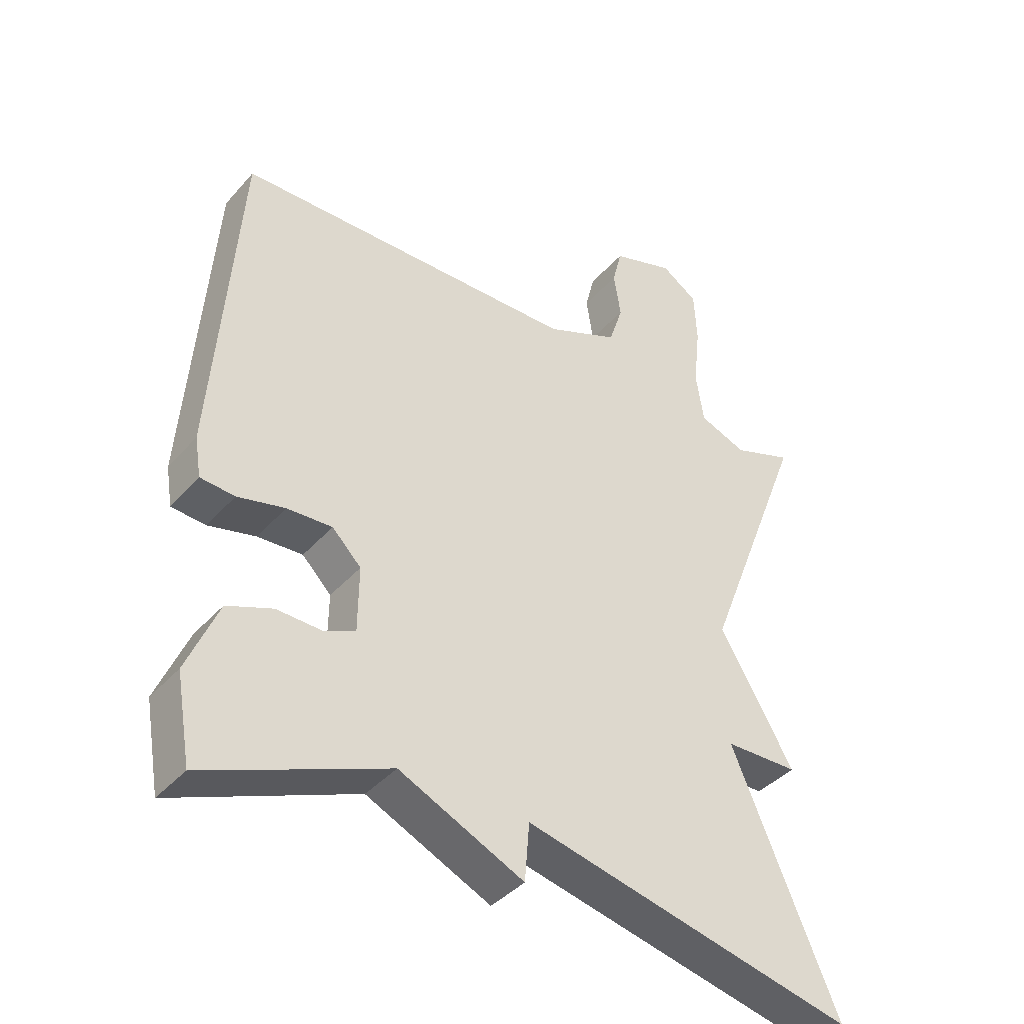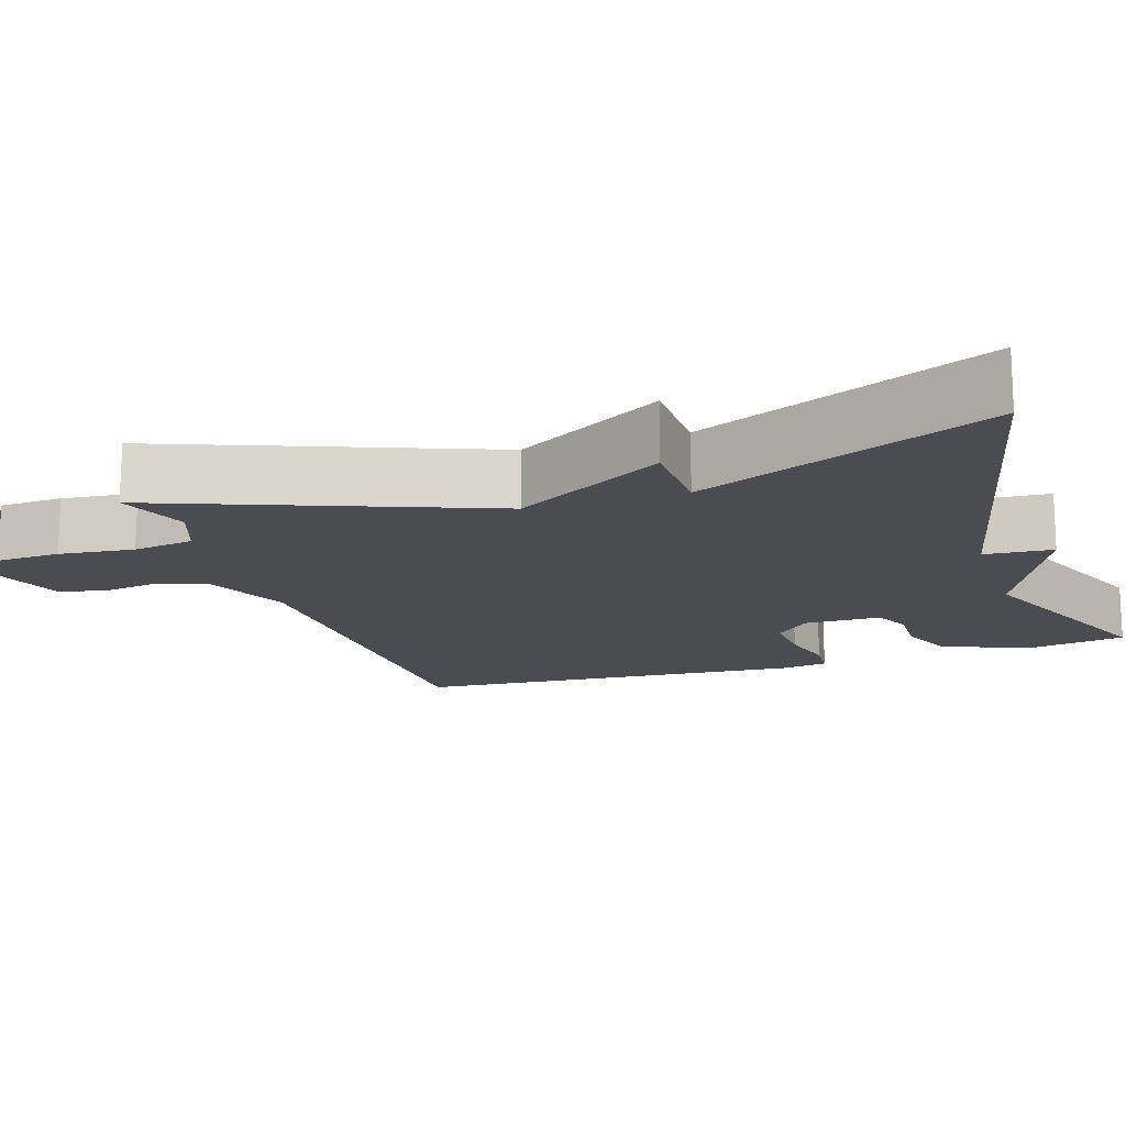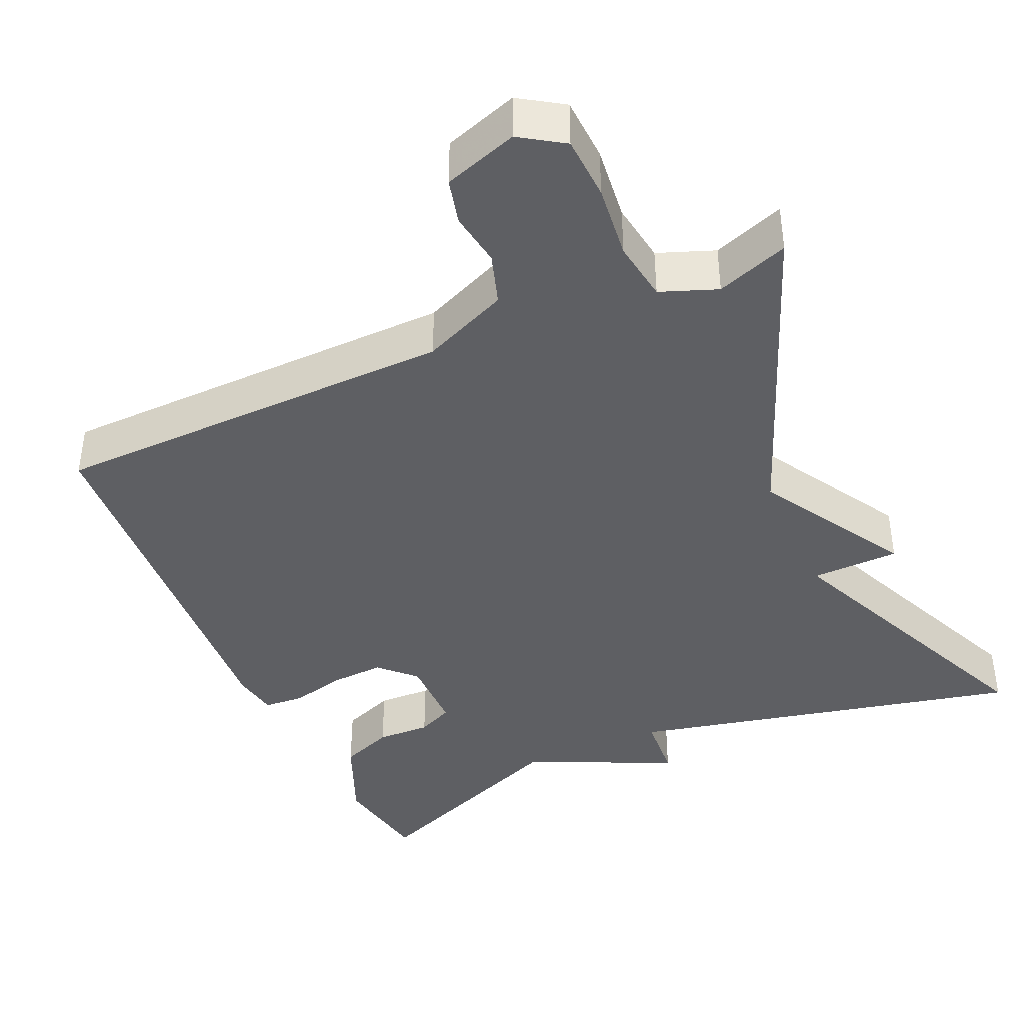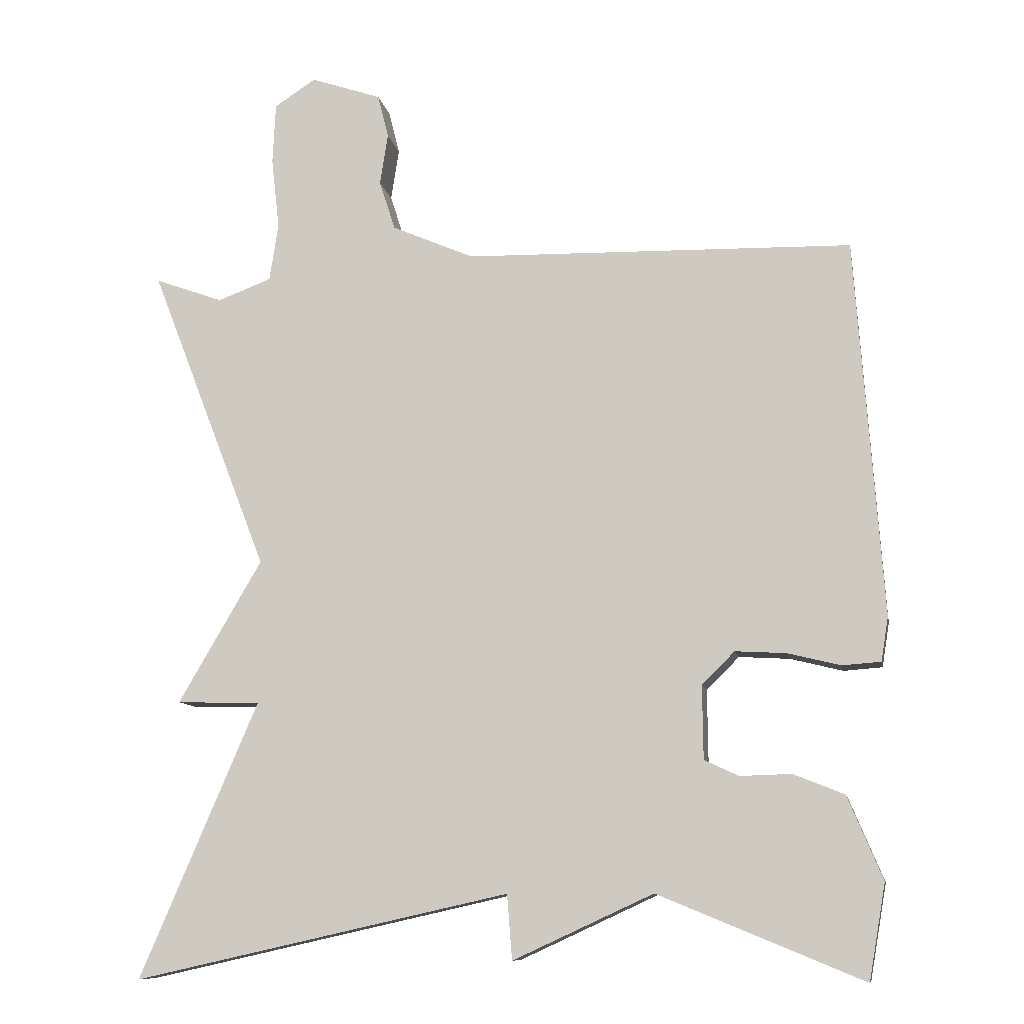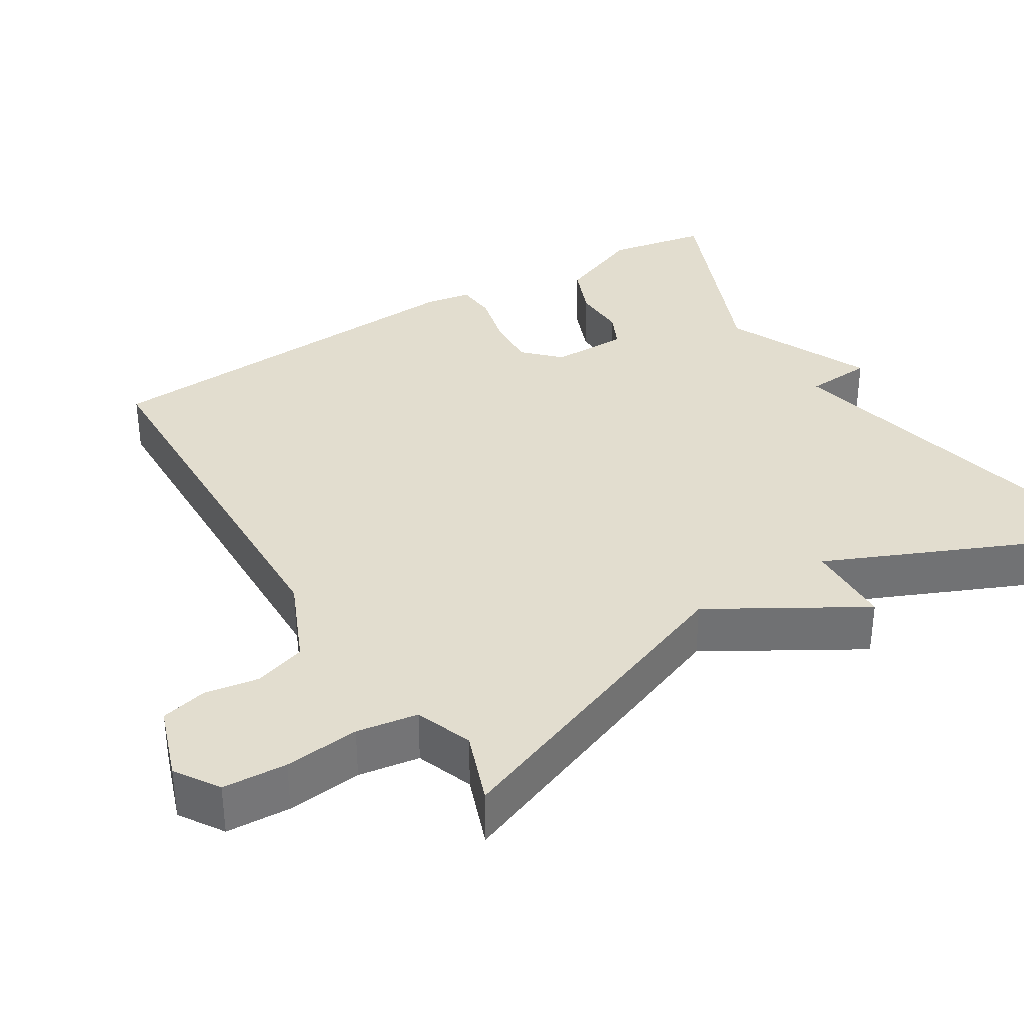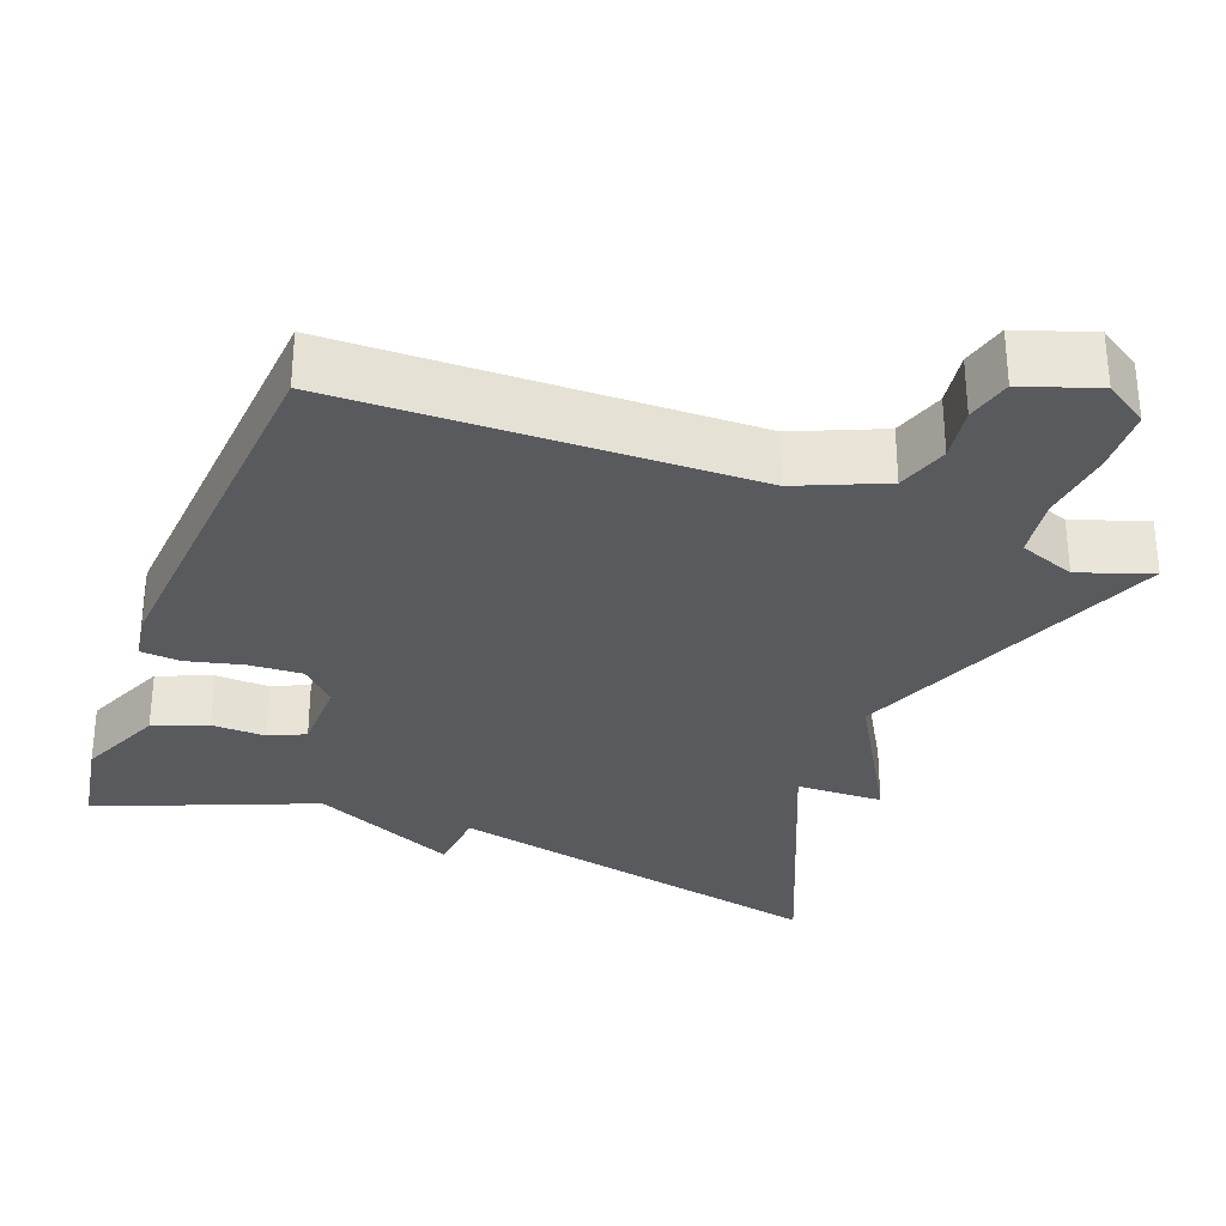
<metadata>
{"format":"obj","ext":"obj","renderer":"f3d","projection":"perspective","resolution":1024,"background":"white","views":[{"elev":-40.2,"azim":-36.9,"up":"+Z"},{"elev":-15.4,"azim":108.2,"up":"+Y"},{"elev":-40.5,"azim":24.0,"up":"+Y"},{"elev":-10.1,"azim":-169.7,"up":"+Z"},{"elev":35.0,"azim":58.6,"up":"+Y"},{"elev":-30.7,"azim":-20.9,"up":"+Y"}]}
</metadata>
<code>
v 0.5 0.07 0.5
v 0.337 0.07 0.08
v 0.452 0.07 -0.117
v 0.337 0.07 -0.12
v 0.5 0.07 -0.5
v -0.018 0.07 -0.384
v -0.025 0.07 -0.473
v -0.218 0.07 -0.384
v -0.5 0.07 -0.5
v -0.523 0.07 -0.369
v -0.475 0.07 -0.255
v -0.405 0.07 -0.227
v -0.334 0.07 -0.229
v -0.287 0.07 -0.207
v -0.286 0.07 -0.106
v -0.331 0.07 -0.061
v -0.401 0.07 -0.065
v -0.474 0.07 -0.083
v -0.527 0.07 -0.079
v -0.537 0.07 -0.018
v -0.5 0.07 0.5
v 0.034 0.07 0.512
v 0.147 0.07 0.561
v 0.169 0.07 0.629
v 0.158 0.07 0.7
v 0.173 0.07 0.76
v 0.27 0.07 0.793
v 0.327 0.07 0.756
v 0.331 0.07 0.672
v 0.32 0.07 0.574
v 0.332 0.07 0.494
v 0.406 0.07 0.466
v 0.5 0 0.5
v 0.337 0 0.08
v 0.452 0 -0.117
v 0.337 0 -0.12
v 0.5 0 -0.5
v -0.018 0 -0.384
v -0.025 0 -0.473
v -0.218 0 -0.384
v -0.5 0 -0.5
v -0.523 0 -0.369
v -0.475 0 -0.255
v -0.405 0 -0.227
v -0.334 0 -0.229
v -0.287 0 -0.207
v -0.286 0 -0.106
v -0.331 0 -0.061
v -0.401 0 -0.065
v -0.474 0 -0.083
v -0.527 0 -0.079
v -0.537 0 -0.018
v -0.5 0 0.5
v 0.034 0 0.512
v 0.147 0 0.561
v 0.169 0 0.629
v 0.158 0 0.7
v 0.173 0 0.76
v 0.27 0 0.793
v 0.327 0 0.756
v 0.331 0 0.672
v 0.32 0 0.574
v 0.332 0 0.494
v 0.406 0 0.466
f 28 29 30
f 27 28 30
f 26 27 30
f 25 26 30
f 24 25 30
f 23 24 30 31
f 22 23 31 32
f 21 22 32
f 20 21 32
f 19 20 32
f 18 19 32
f 17 18 32
f 11 12 13
f 10 11 13
f 9 10 13
f 8 9 13
f 8 13 14
f 7 8 14
f 6 7 14
f 6 14 15
f 5 6 15
f 4 5 15
f 4 15 16
f 3 4 16
f 2 3 16
f 16 17 32
f 2 16 32
f 1 2 32
f 62 61 60
f 62 60 59
f 62 59 58
f 62 58 57
f 62 57 56
f 63 62 56 55
f 64 63 55 54
f 64 54 53
f 64 53 52
f 64 52 51
f 64 51 50
f 64 50 49
f 45 44 43
f 45 43 42
f 45 42 41
f 45 41 40
f 46 45 40
f 46 40 39
f 46 39 38
f 47 46 38
f 47 38 37
f 47 37 36
f 48 47 36
f 48 36 35
f 48 35 34
f 64 49 48
f 64 48 34
f 64 34 33
f 1 33 34 2
f 2 34 35 3
f 3 35 36 4
f 4 36 37 5
f 5 37 38 6
f 6 38 39 7
f 7 39 40 8
f 8 40 41 9
f 9 41 42 10
f 10 42 43 11
f 11 43 44 12
f 12 44 45 13
f 13 45 46 14
f 14 46 47 15
f 15 47 48 16
f 16 48 49 17
f 17 49 50 18
f 18 50 51 19
f 19 51 52 20
f 20 52 53 21
f 21 53 54 22
f 22 54 55 23
f 23 55 56 24
f 24 56 57 25
f 25 57 58 26
f 26 58 59 27
f 27 59 60 28
f 28 60 61 29
f 29 61 62 30
f 30 62 63 31
f 31 63 64 32
f 32 64 33 1

</code>
